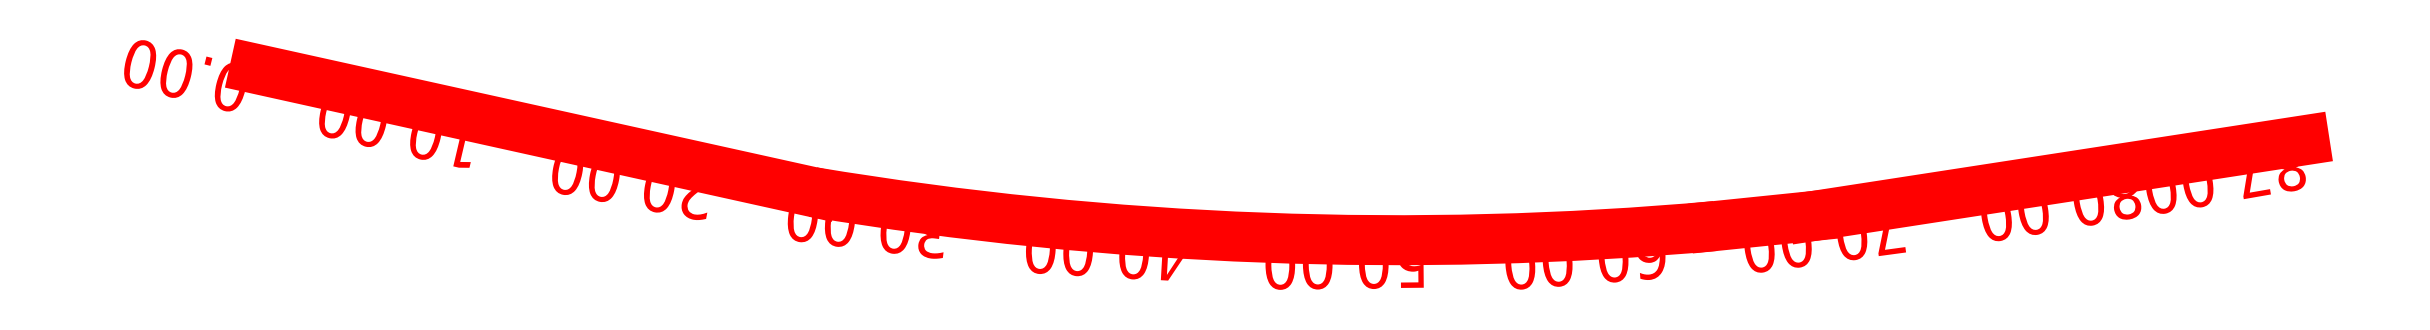
<metadata>
{"format":"dxf","ext":"dxf","renderer":"ezdxf+matplotlib","layout":"modelspace","background":"white","min_lineweight":24,"dpi":150}
</metadata>
<code>
0
SECTION
2
ENTITIES
0
LINE
8
B
10
2718
20
1172
11
2718
21
1172
39
0
0
LINE
8
B
10
2718
20
1172
11
2741
21
1167
39
0
0
ARC
8
B
10
2766
20
1315
40
150
50
260.6
51
275.1
39
0
0
LINE
8
B
10
2779
20
1166
11
2779
21
1166
39
0
0
LINE
8
B
10
2779
20
1166
11
2783
21
1166
39
0
0
LINE
8
B
10
2783
20
1166
11
2804
21
1169
39
0
0
TEXT
8
B
10
2718
20
1172
40
2
1
0
50
166
0
TEXT
8
B
10
2728
20
1170
40
2
1
10
50
166.8
0
TEXT
8
B
10
2738
20
1168
40
2
1
20
50
169.2
0
TEXT
8
B
10
2747
20
1166
40
2
1
30
50
172.9
0
TEXT
8
B
10
2757
20
1165
40
2
1
40
50
176.7
0
TEXT
8
B
10
2767
20
1165
40
2
1
50
50
180.5
0
TEXT
8
B
10
2777
20
1165
40
2
1
60
50
184.3
0
TEXT
8
B
10
2787
20
1166
40
2
1
70
50
187.7
0
TEXT
8
B
10
2797
20
1168
40
2
1
80
50
189.5
0
TEXT
8
B
10
2804
20
1169
40
2
1
87
50
189.9
0
ENDSEC
0
EOF

</code>
